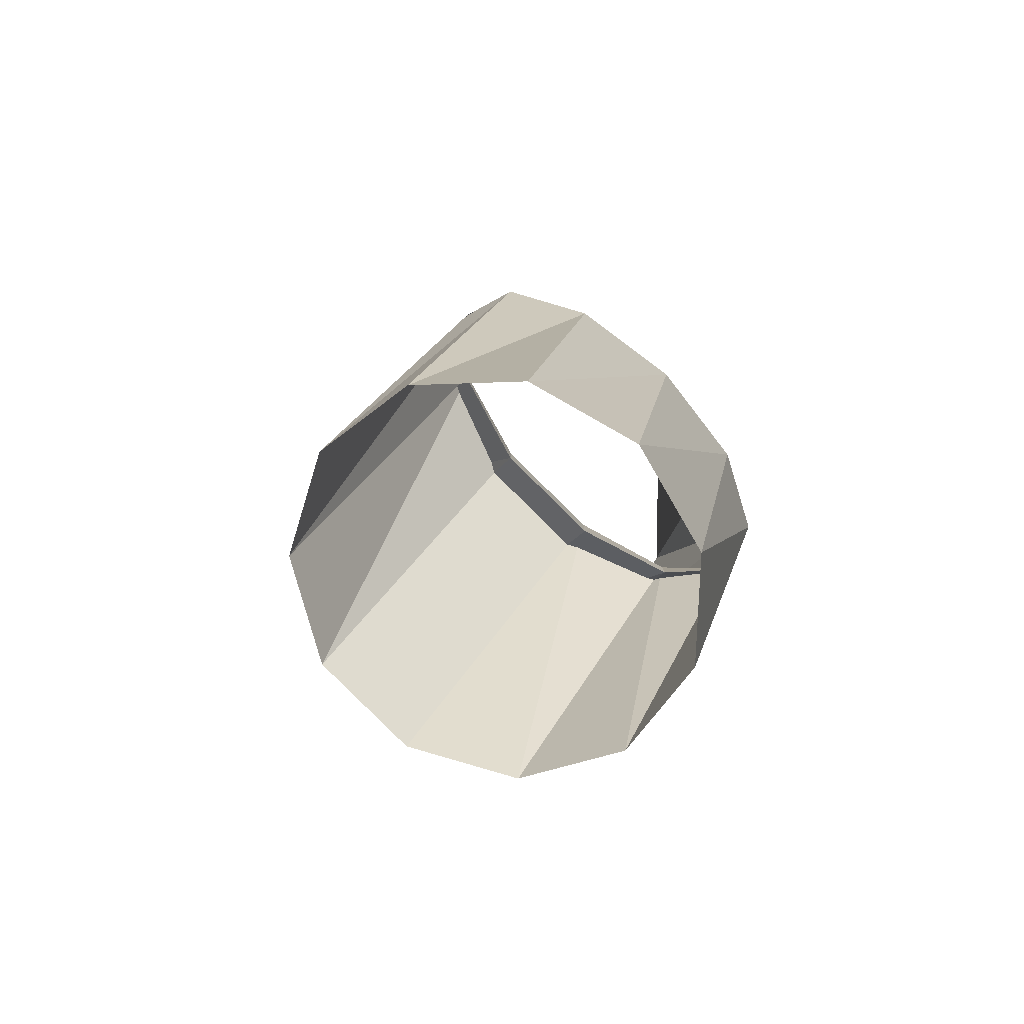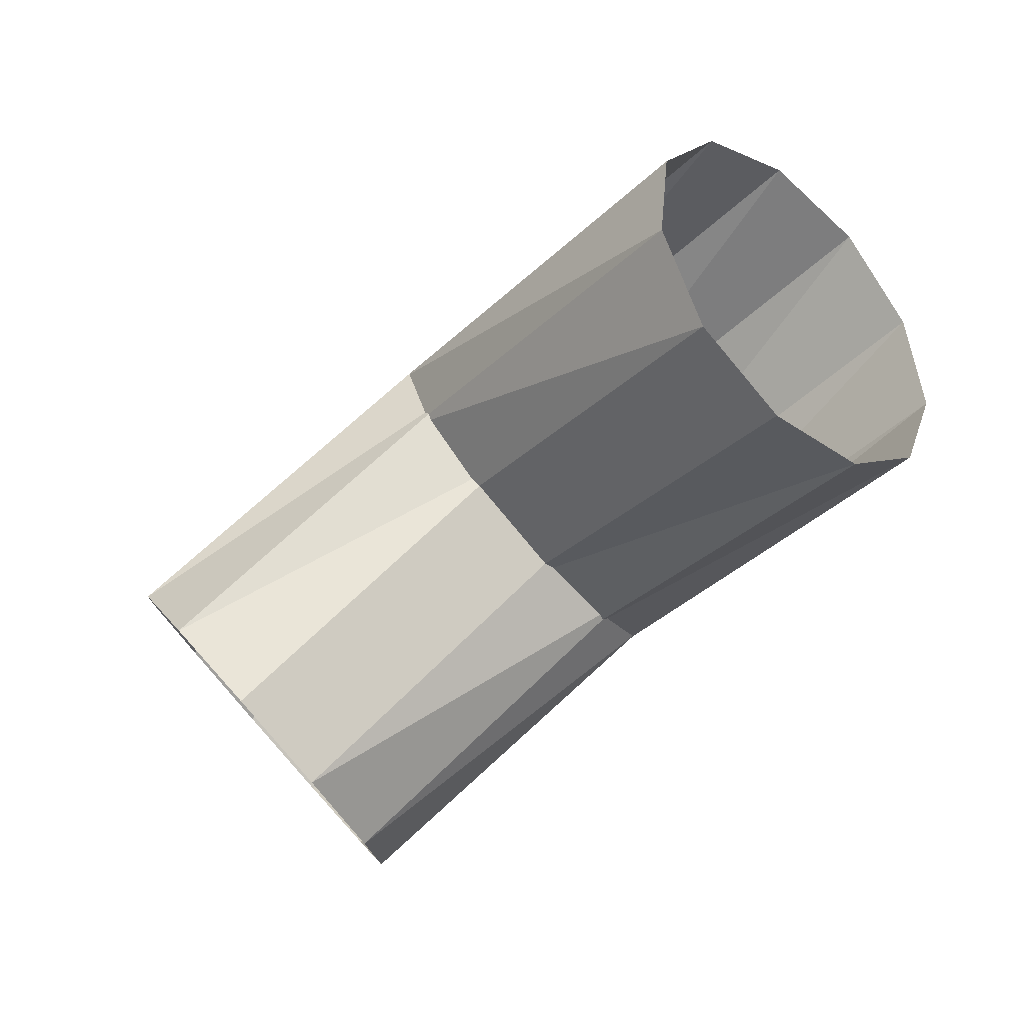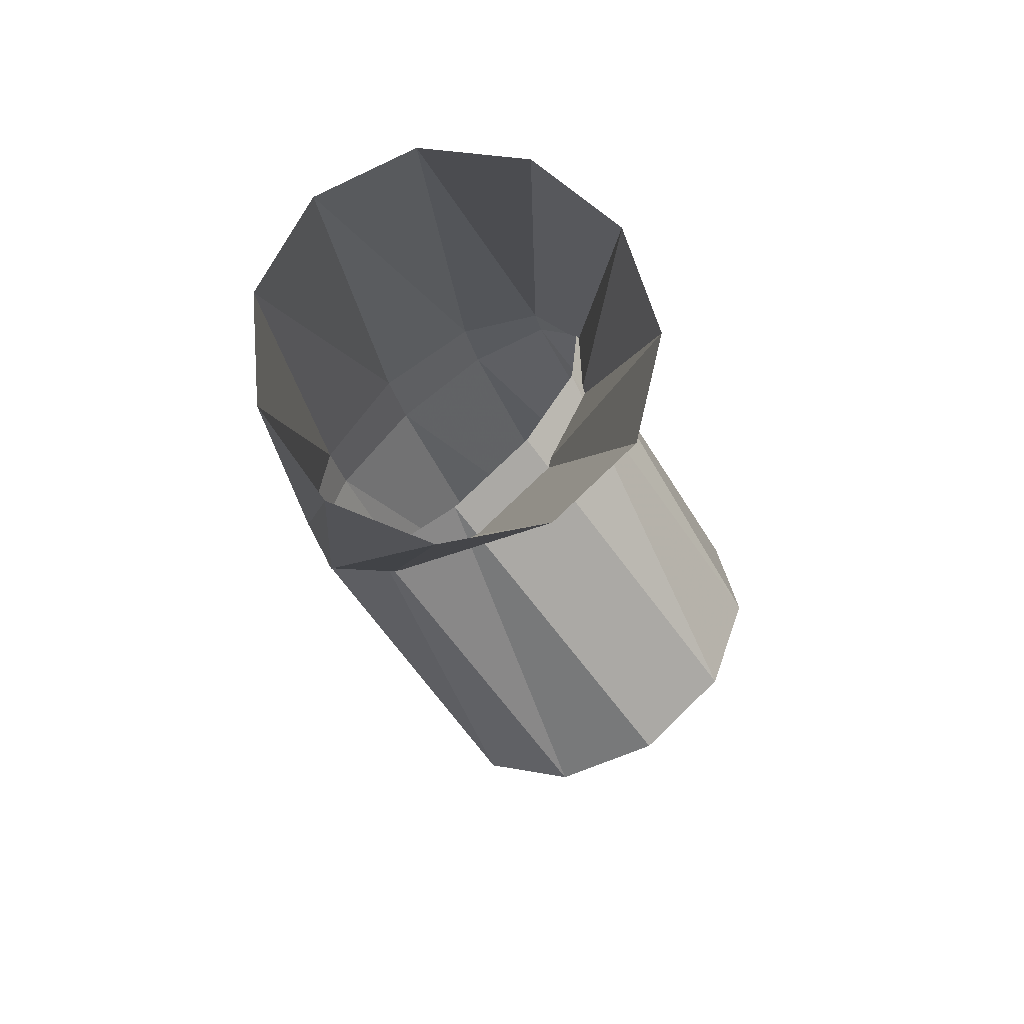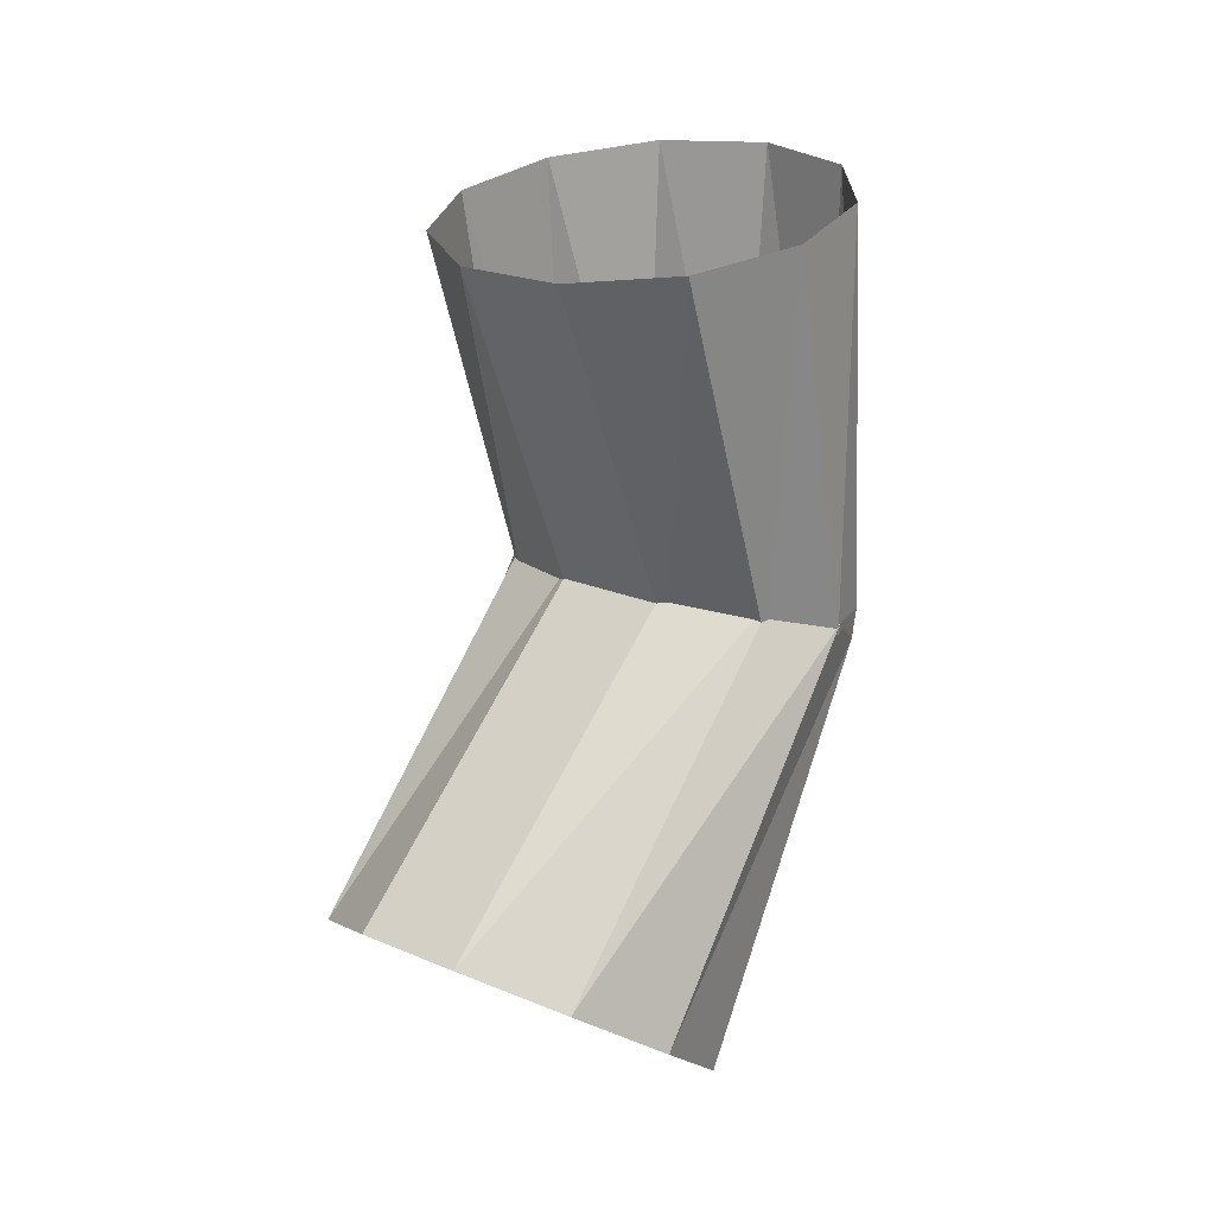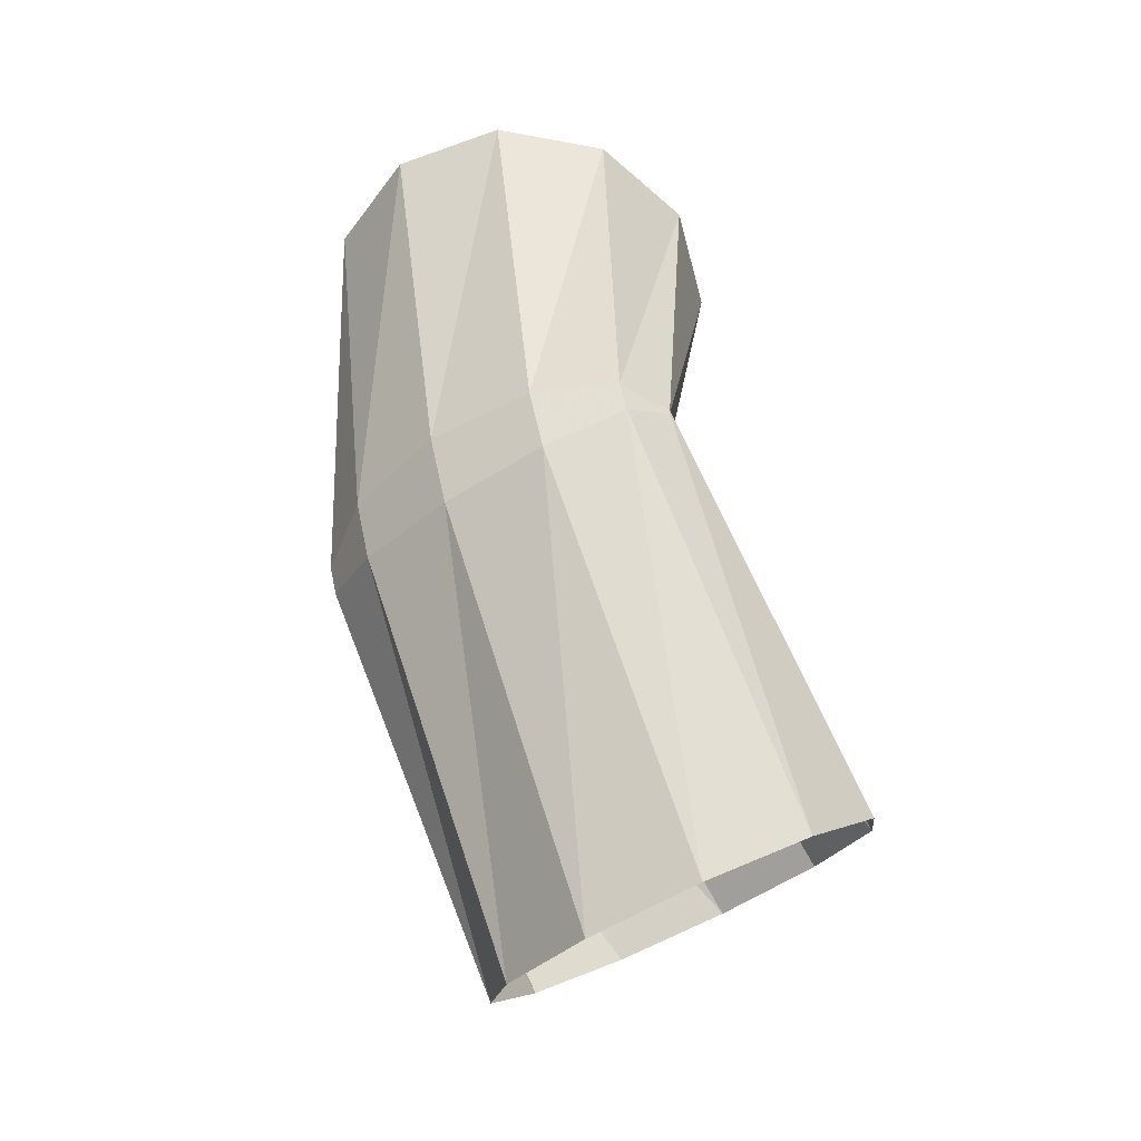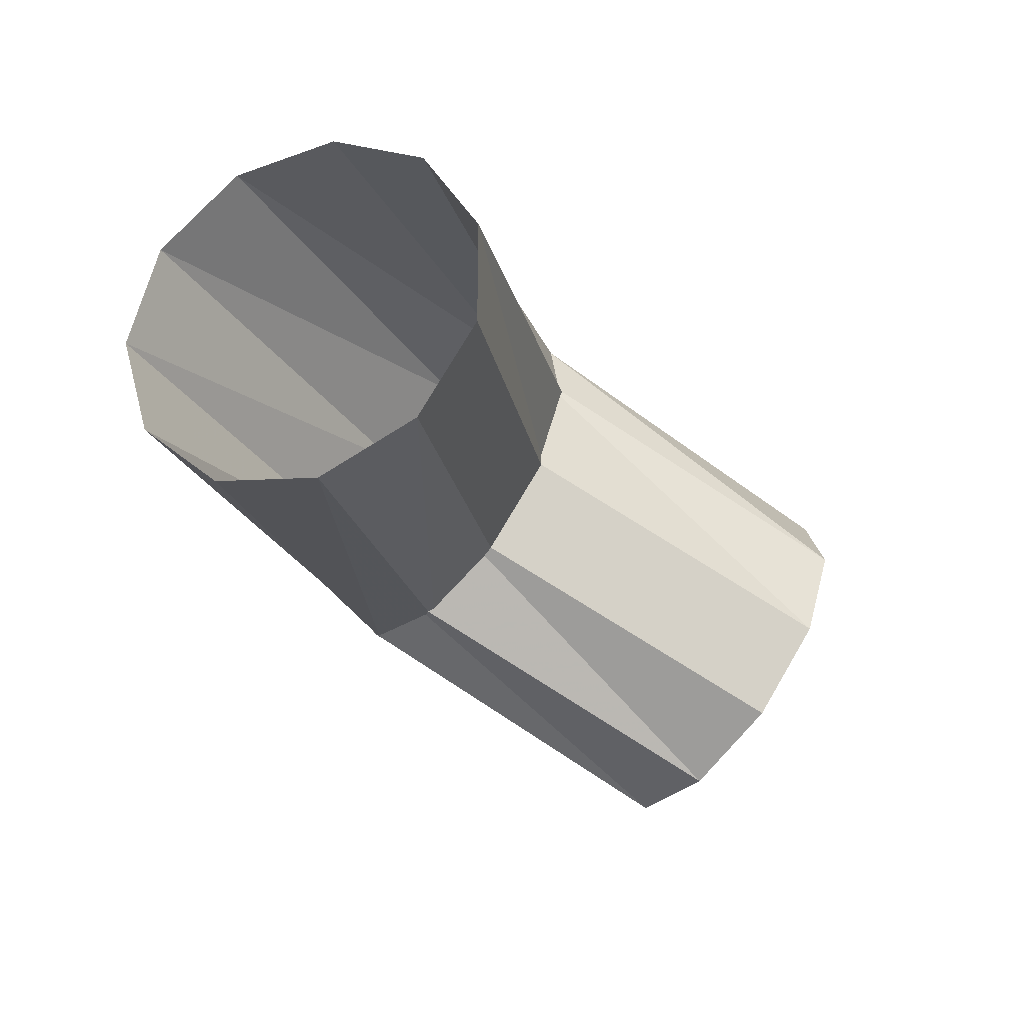
<metadata>
{"format":"obj","ext":"obj","renderer":"f3d","projection":"perspective","resolution":1024,"background":"white","views":[{"elev":30.8,"azim":77.1,"up":"+Z"},{"elev":-27.9,"azim":19.2,"up":"+Z"},{"elev":-40.2,"azim":76.6,"up":"+Y"},{"elev":-67.7,"azim":-124.7,"up":"+Y"},{"elev":43.4,"azim":51.6,"up":"+Y"},{"elev":-57.3,"azim":103.0,"up":"+Y"}]}
</metadata>
<code>
g tube1
v 159.2 141.4 196.5
v 160.3 142.6 194.2
v 160.7 142.4 191.4
v 160.3 140.9 189
v 159.3 138.6 187.8
v 157.9 136.2 188.1
v 156.6 134.5 189.9
v 155.8 133.9 192.5
v 155.8 134.8 195.2
v 156.5 136.7 197.1
v 157.8 139.2 197.5
v 159.2 141.4 196.5
v 149.4 145 192.8
v 150.6 146.4 190.8
v 151.2 146.9 188.9
v 151.1 146.3 187.6
v 150.3 144.8 187.3
v 149.1 142.9 188.2
v 147.8 141.1 190
v 146.8 140.1 192.1
v 146.5 140.1 193.8
v 147 141.3 194.6
v 148.1 143.1 194.2
v 149.4 145 192.8
v 149.4 145 192.8
v 150.6 146.4 190.8
v 151.2 146.9 188.9
v 151.1 146.3 187.6
v 150.3 144.8 187.3
v 149.1 142.9 188.2
v 147.8 141.1 190
v 146.8 140.1 192.1
v 146.5 140.1 193.8
v 147 141.3 194.6
v 148.1 143.1 194.2
v 149.4 145 192.8
v 147.8 145.4 192
v 149.2 146.8 190.1
v 150.5 147.1 188.5
v 151.4 146.3 187.7
v 151.4 144.6 187.9
v 150.7 142.5 189
v 149.4 140.7 190.8
v 147.9 139.8 192.6
v 146.8 140.1 193.9
v 146.3 141.4 194.2
v 146.7 143.4 193.5
v 147.8 145.4 192
v 139.2 146.5 186.8
v 140.8 147.5 184.7
v 142.6 147 182.6
v 144.1 145.1 181.2
v 144.7 142.4 180.8
v 144.3 139.7 181.6
v 143 138 183.4
v 141.2 137.7 185.5
v 139.5 138.9 187.4
v 138.4 141.4 188.3
v 138.3 144.2 188.1
v 139.2 146.5 186.8
f 1 2 14
f 14 13 1
f 2 3 15
f 15 14 2
f 3 4 16
f 16 15 3
f 4 5 17
f 17 16 4
f 5 6 18
f 18 17 5
f 6 7 19
f 19 18 6
f 7 8 20
f 20 19 7
f 8 9 21
f 21 20 8
f 9 10 22
f 22 21 9
f 10 11 23
f 23 22 10
f 11 12 24
f 24 23 11
f 13 14 26
f 26 25 13
f 14 15 27
f 27 26 14
f 15 16 28
f 28 27 15
f 16 17 29
f 29 28 16
f 17 18 30
f 30 29 17
f 18 19 31
f 31 30 18
f 19 20 32
f 32 31 19
f 20 21 33
f 33 32 20
f 21 22 34
f 34 33 21
f 22 23 35
f 35 34 22
f 23 24 36
f 36 35 23
f 25 26 38
f 38 37 25
f 26 27 39
f 39 38 26
f 27 28 40
f 40 39 27
f 28 29 41
f 41 40 28
f 29 30 42
f 42 41 29
f 30 31 43
f 43 42 30
f 31 32 44
f 44 43 31
f 32 33 45
f 45 44 32
f 33 34 46
f 46 45 33
f 34 35 47
f 47 46 34
f 35 36 48
f 48 47 35
f 37 38 50
f 50 49 37
f 38 39 51
f 51 50 38
f 39 40 52
f 52 51 39
f 40 41 53
f 53 52 40
f 41 42 54
f 54 53 41
f 42 43 55
f 55 54 42
f 43 44 56
f 56 55 43
f 44 45 57
f 57 56 44
f 45 46 58
f 58 57 45
f 46 47 59
f 59 58 46
f 47 48 60
f 60 59 47
g

</code>
